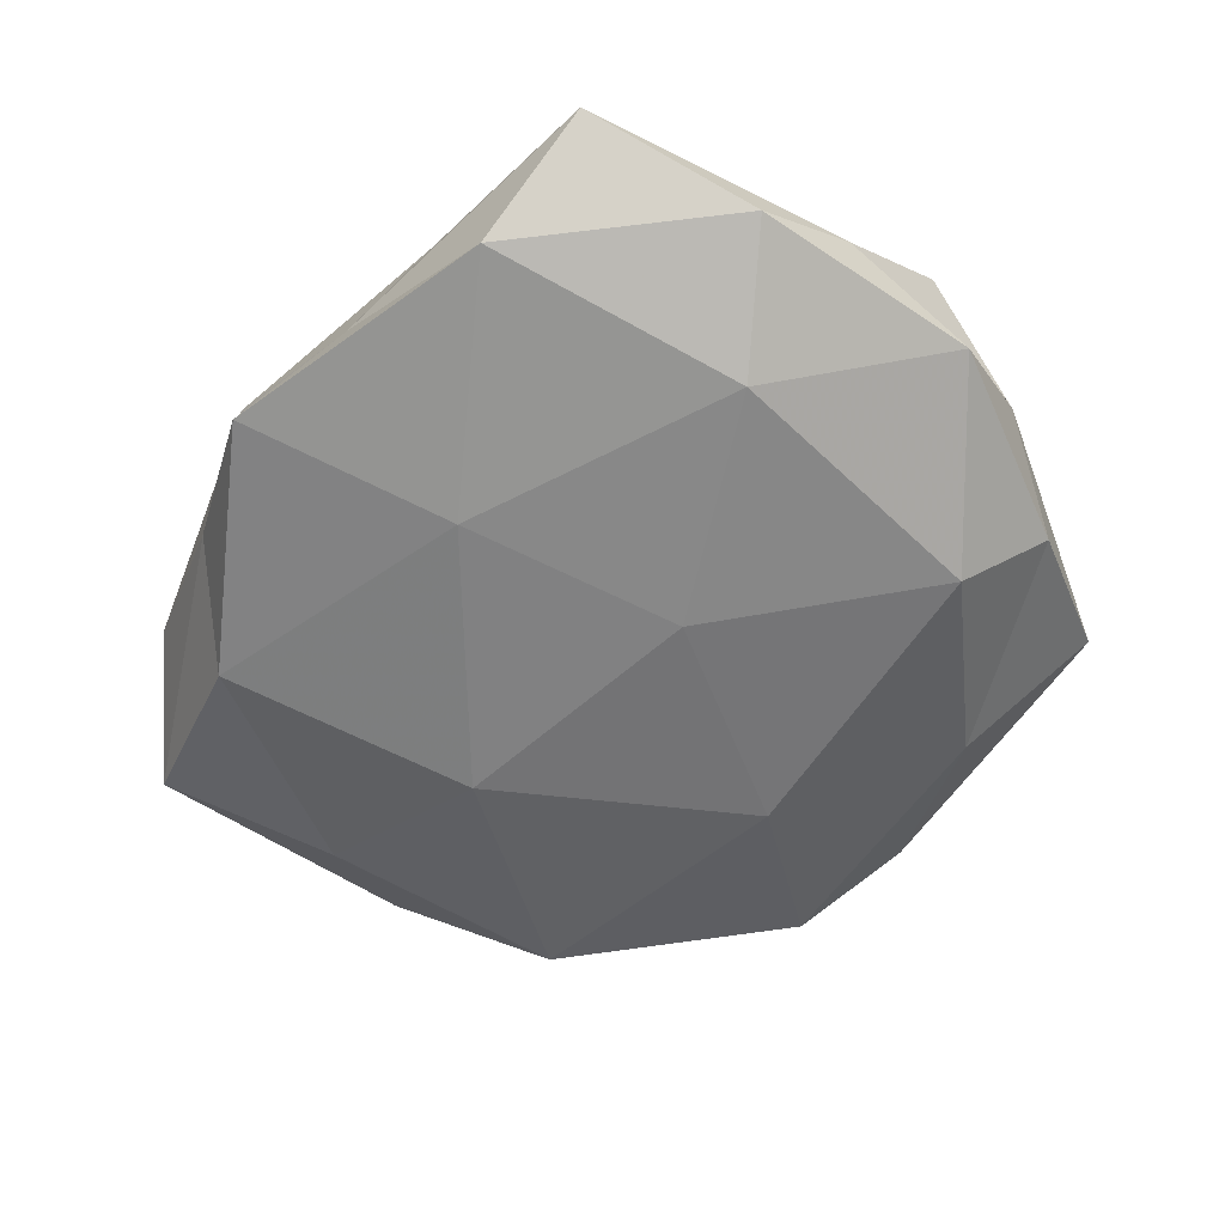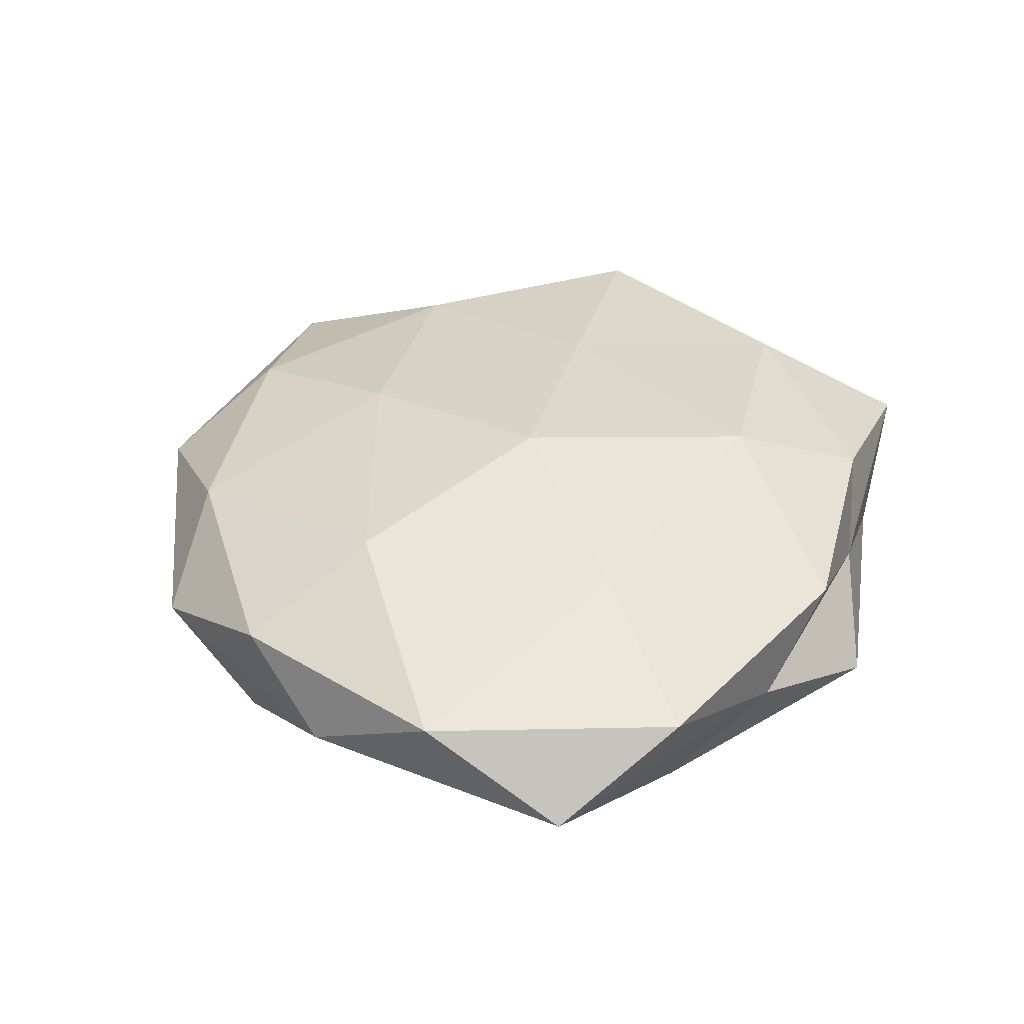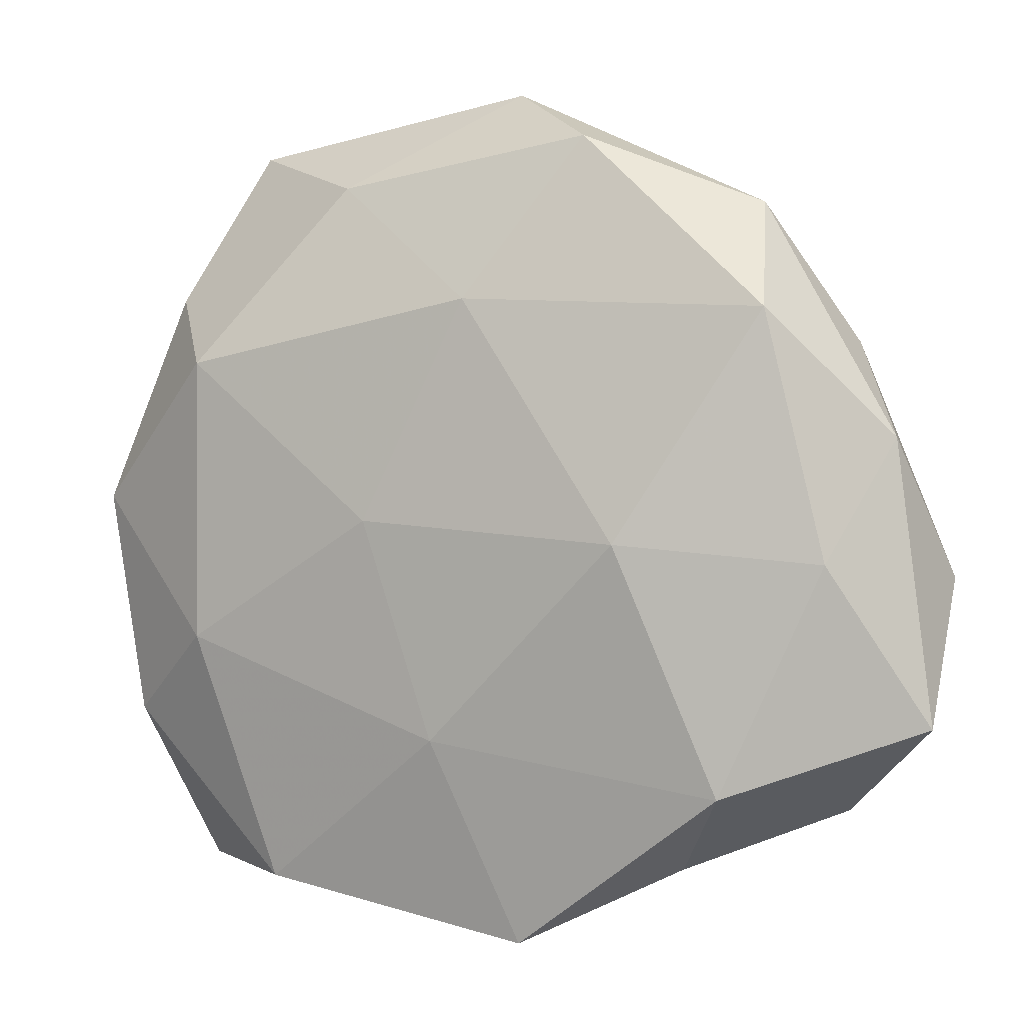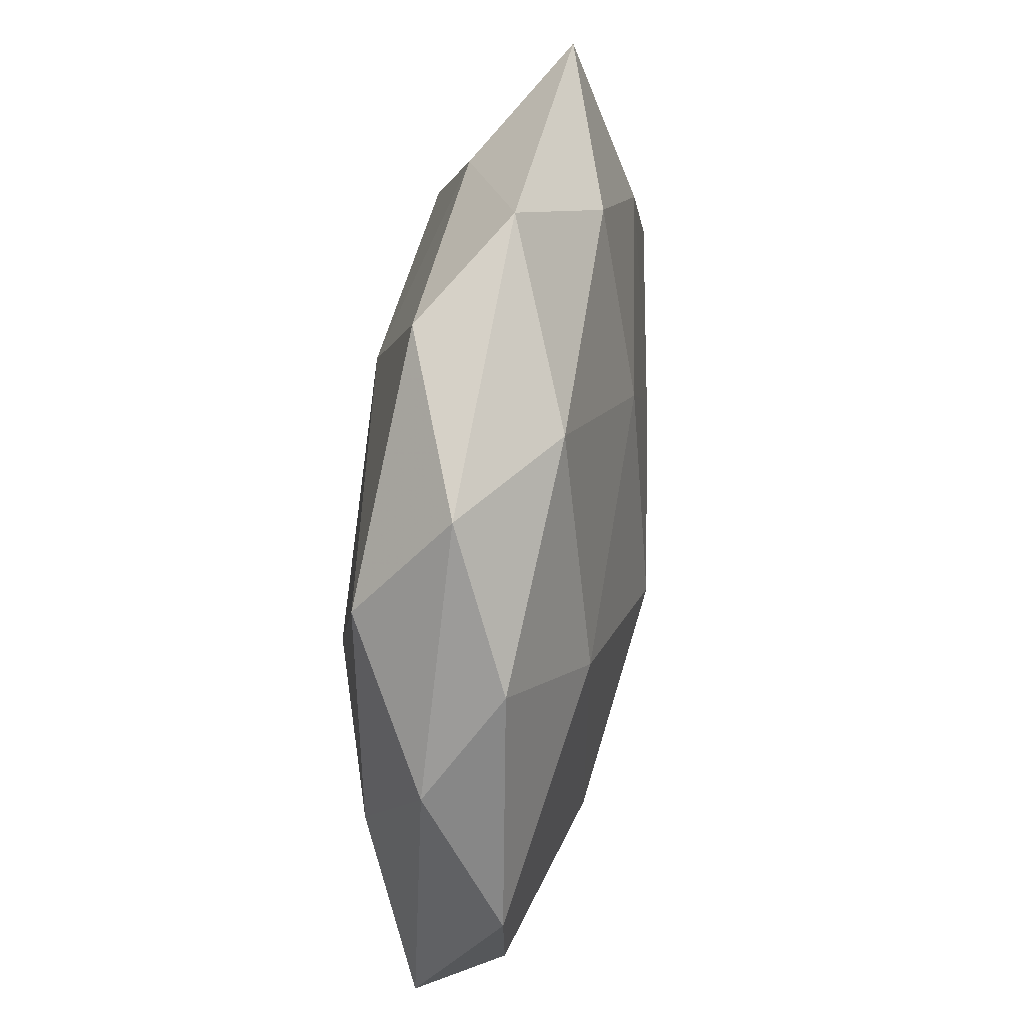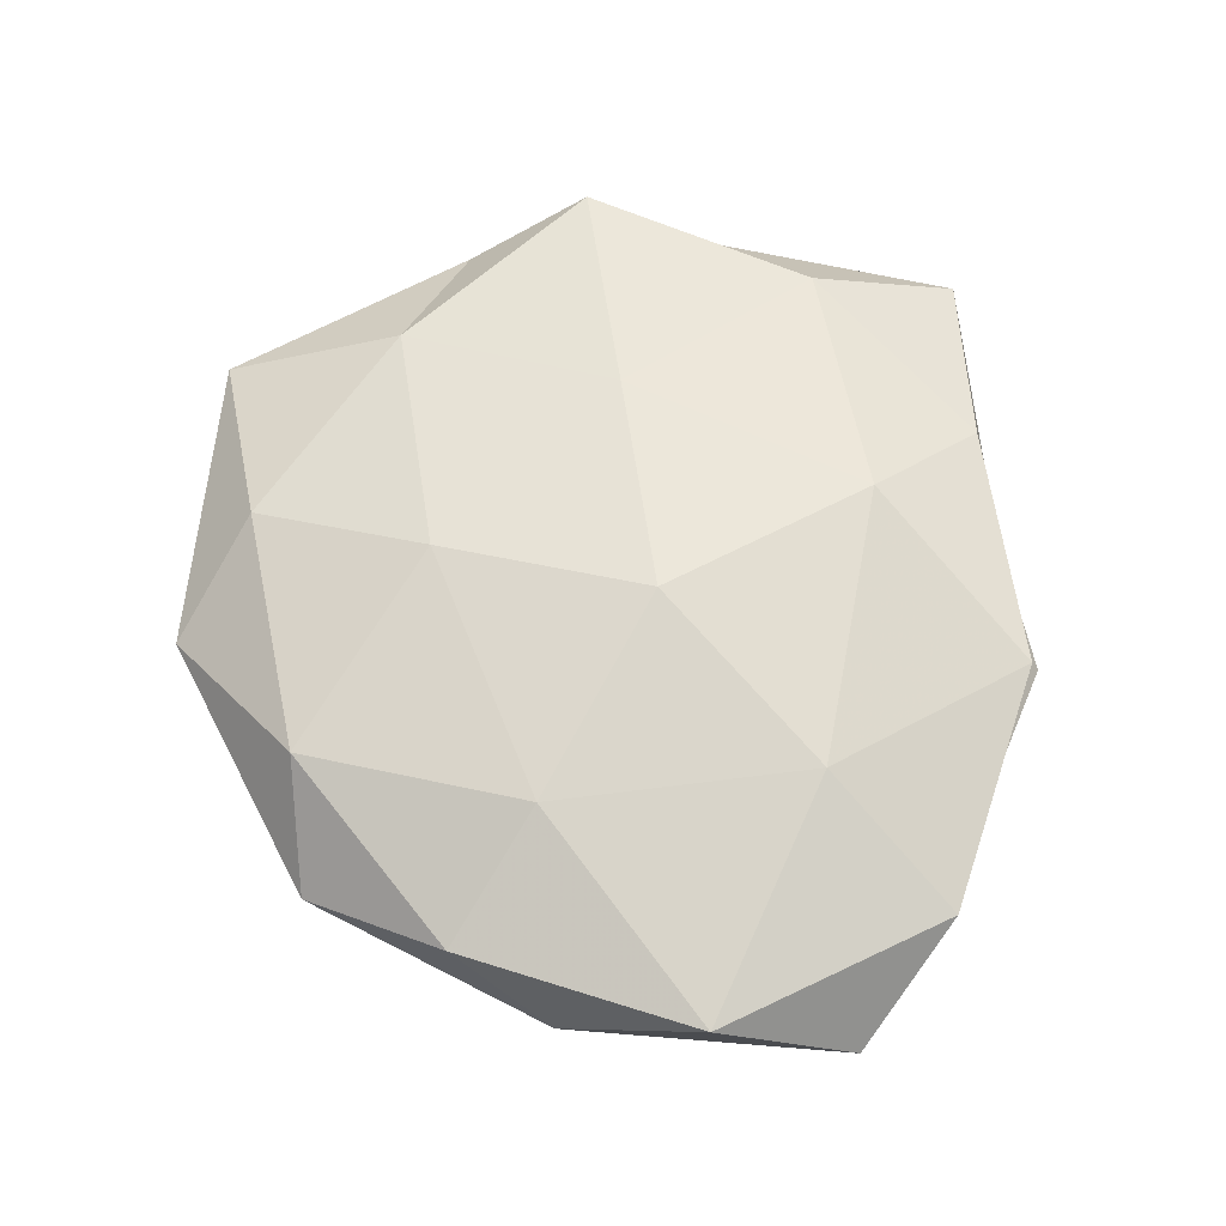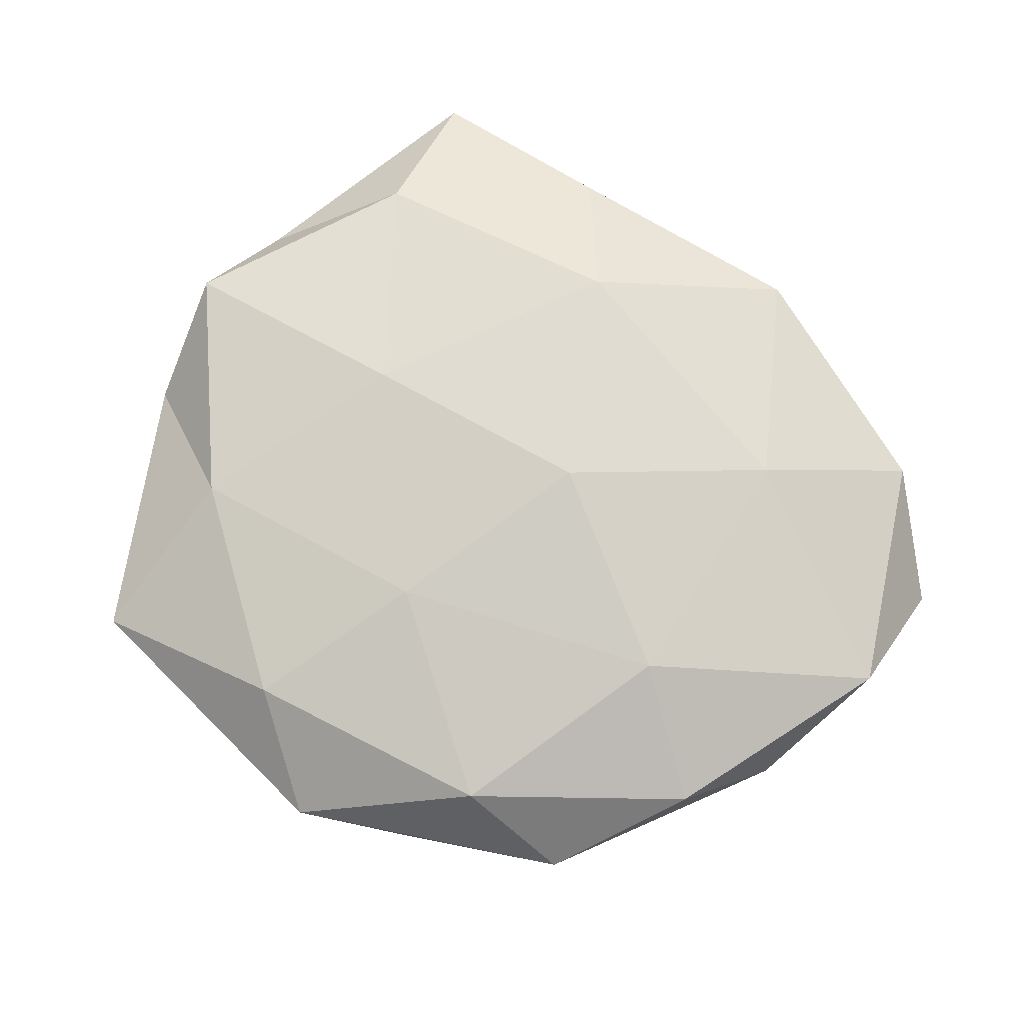
<metadata>
{"format":"obj","ext":"obj","renderer":"f3d","projection":"perspective","resolution":1024,"background":"white","views":[{"elev":-57.3,"azim":46.3,"up":"+Z"},{"elev":36.2,"azim":-71.6,"up":"+Z"},{"elev":2.2,"azim":-155.8,"up":"+Y"},{"elev":49.9,"azim":-81.7,"up":"+Y"},{"elev":62.7,"azim":-93.5,"up":"+Z"},{"elev":73.4,"azim":-144.7,"up":"+Z"}]}
</metadata>
<code>
v -0.006515 -0.04441 -0.008713
v 0.04629 0.002135 0.0104
v -0.02797 0.01123 0.01271
v -0.04029 0.02084 0.005837
v 0.03741 -0.03922 0.00151
v 0.03069 0.04313 0.002752
v -0.03948 -0.02975 0.005495
v 0.04759 0.003454 -0.005329
v 0.004893 -0.02542 0.01428
v 0.03821 0.02635 -0.004038
v -0.03463 0.02413 -0.01015
v -0.02987 -0.02701 -0.01074
v -0.002536 0.04867 0.001207
v 0.02905 0.02343 0.01033
v 0.009345 0.001548 -0.01469
v -0.02291 -0.03631 -0.001432
v -0.01987 -0.0004277 -0.01521
v -0.02588 -0.01754 0.01239
v -0.002009 0.02542 -0.01354
v -0.04083 -0.002367 -0.008897
v -0.006985 -0.002037 0.01674
v 0.008684 0.03982 0.008776
v -0.01924 0.03578 0.008535
v 0.0453 -0.01016 0.002459
v 0.03151 0.01889 -0.01263
v 0.03401 -0.0221 0.01004
v 0.01562 0.03839 -0.006281
v -0.04635 0.01071 -0.001698
v -0.01343 0.04288 -0.007223
v 0.01466 -0.03831 0.007284
v -0.03156 0.03569 -0.0004842
v 0.04394 0.01564 0.002885
v 0.01961 2.801e-05 0.0138
v 0.02403 -0.03936 -0.008315
v 0.001983 -0.02221 -0.01332
v 0.04368 -0.02143 -0.004954
v 0.03195 -0.012 -0.01221
v -0.05052 -0.01954 -0.002483
v 0.004761 -0.04039 -0.0001348
v -0.01329 -0.0404 0.007513
v 0.0009752 0.02077 0.01359
v -0.05046 -0.004274 0.007
f 12 1 16
f 11 19 17
f 17 19 15
f 20 11 17
f 20 17 12
f 3 18 21
f 9 21 18
f 22 6 13
f 14 6 22
f 3 23 4
f 13 23 22
f 10 8 25
f 15 19 25
f 2 26 24
f 26 5 24
f 6 10 27
f 6 27 13
f 25 27 10
f 19 27 25
f 20 28 11
f 11 29 19
f 13 27 29
f 19 29 27
f 26 30 5
f 26 9 30
f 31 4 23
f 31 23 13
f 28 4 31
f 28 31 11
f 11 31 29
f 29 31 13
f 32 10 6
f 32 8 10
f 2 32 14
f 32 6 14
f 2 24 32
f 24 8 32
f 2 14 33
f 33 21 9
f 2 33 26
f 33 9 26
f 12 35 1
f 17 35 12
f 17 15 35
f 1 35 34
f 24 5 36
f 24 36 8
f 36 5 34
f 8 37 25
f 25 37 15
f 35 15 37
f 35 37 34
f 8 36 37
f 34 37 36
f 38 16 7
f 12 16 38
f 20 12 38
f 20 38 28
f 16 1 39
f 5 30 39
f 34 39 1
f 5 39 34
f 7 16 40
f 40 18 7
f 9 18 40
f 30 9 40
f 16 39 40
f 40 39 30
f 21 41 3
f 14 22 41
f 41 23 3
f 41 22 23
f 14 41 33
f 33 41 21
f 4 42 3
f 42 18 3
f 42 7 18
f 28 42 4
f 38 7 42
f 38 42 28

</code>
